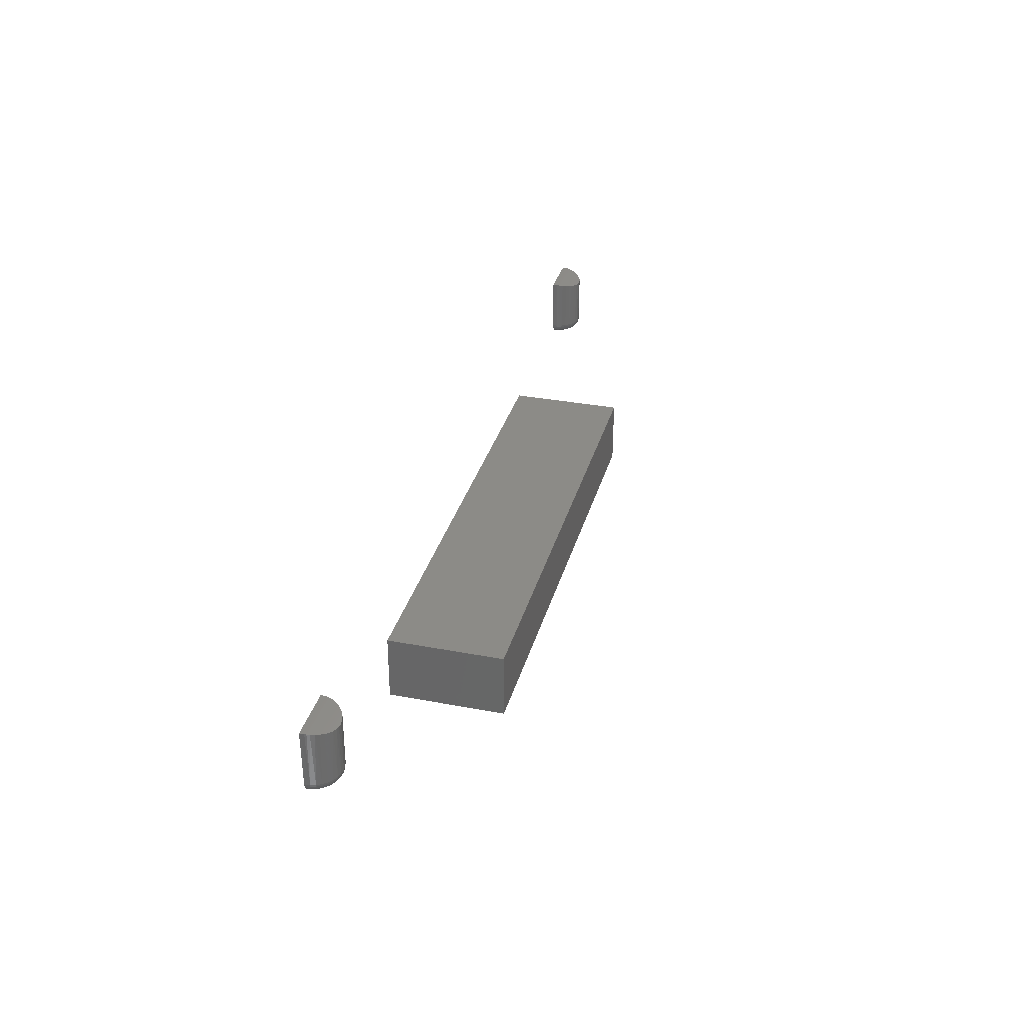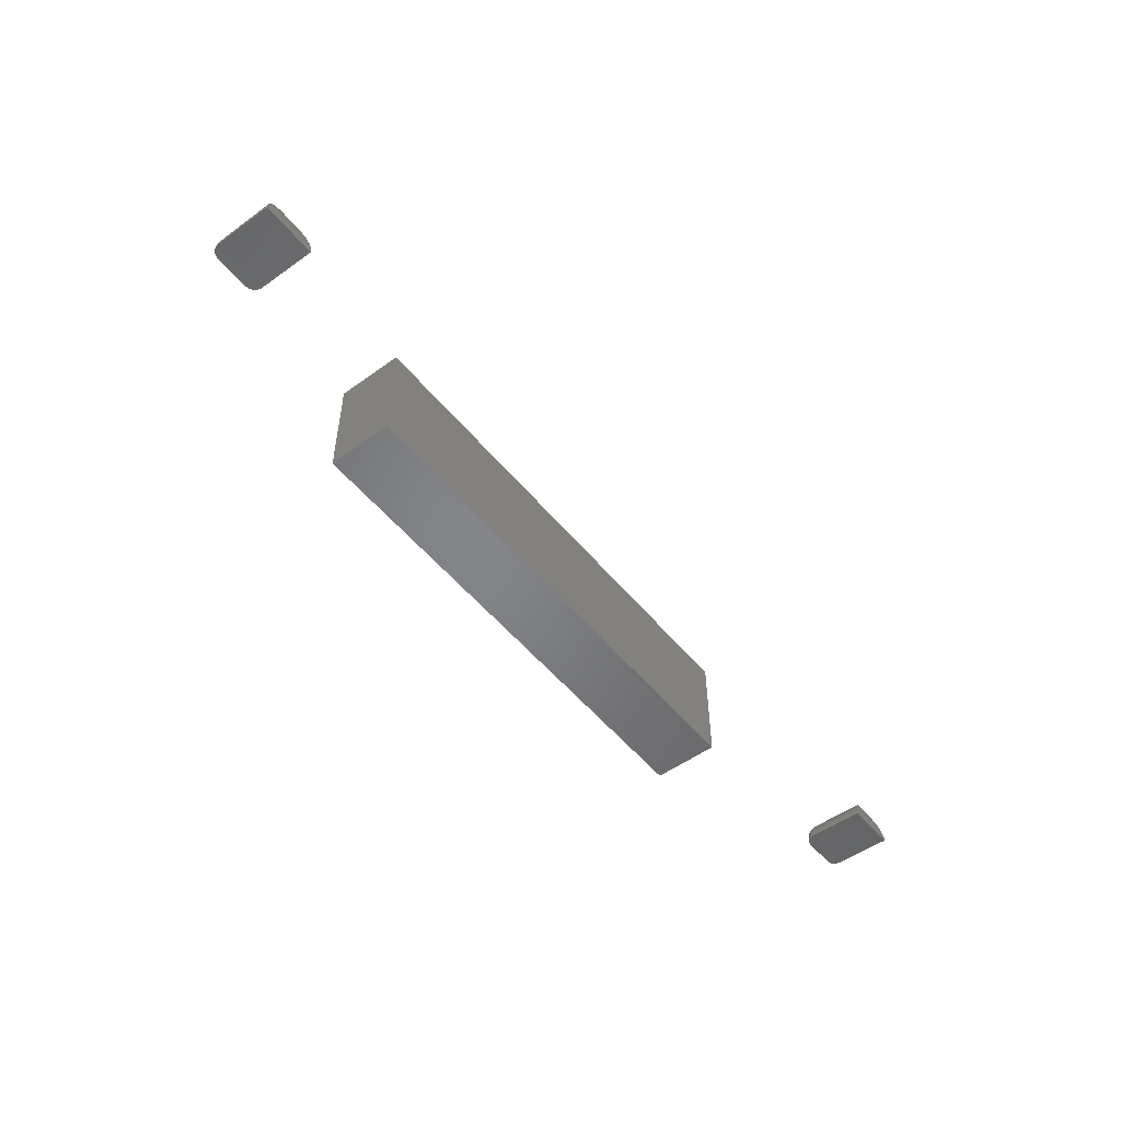
<metadata>
{"format":"stl","ext":"stl","renderer":"f3d","projection":"perspective","resolution":1024,"background":"white","views":[{"elev":32.7,"azim":-75.2,"up":"+Y"},{"elev":-51.9,"azim":128.1,"up":"+Z"}]}
</metadata>
<code>
# stl→obj: 364 verts, 716 faces
v -1.188 -0.4688 0
v -1.188 -0.4688 0.2734
v -1.188 -0.3125 0
v -1.188 -0.3125 0.2734
v 0 -0.4688 0
v 0 -0.3125 0
v 0 -0.4688 0.2734
v 0 -0.3125 0.2734
v -1.608 -0.3107 -2.776e-17
v -1.708 -0.3086 -1.735e-17
v -1.604 -0.3086 -2.776e-17
v -1.712 -0.3056 -1.735e-17
v -1.601 -0.3056 -2.776e-17
v -1.715 -0.3021 -1.388e-17
v -1.598 -0.3021 -2.776e-17
v -1.717 -0.298 -1.388e-17
v -1.596 -0.298 -2.776e-17
v -1.718 -0.2936 -1.388e-17
v -1.704 -0.3107 -2.082e-17
v -1.613 -0.312 -2.429e-17
v -1.617 -0.3125 2.776e-17
v -1.656 -0.3125 1.388e-16
v -1.695 -0.3125 -2.776e-17
v -1.7 -0.312 -1.735e-17
v -1.719 -0.1563 -0.001925
v -1.594 -0.1563 -0.001925
v -1.719 -0.2891 -3.946e-17
v -1.594 -0.2891 -2.798e-17
v -1.594 -0.2936 -2.429e-17
v -1.595 -0.1566 0.01053
v -1.718 -0.1565 0.008774
v -1.717 -0.1568 0.01311
v -1.596 -0.157 0.01568
v -1.716 -0.1575 0.01945
v -1.599 -0.1583 0.02522
v -1.712 -0.1589 0.02867
v -1.604 -0.16 0.03405
v -1.707 -0.1607 0.03711
v -1.61 -0.162 0.04199
v -1.7 -0.1628 0.04465
v -1.617 -0.1641 0.04885
v -1.692 -0.1648 0.05105
v -1.626 -0.166 0.05442
v -1.684 -0.1667 0.05616
v -1.635 -0.1677 0.05864
v -1.674 -0.1682 0.05984
v -1.664 -0.1691 0.06196
v -1.644 -0.1688 0.06134
v -1.654 -0.1693 0.06247
v -1.594 -0.1562 3.827e-17
v -1.719 -0.1562 -4.684e-17
v -1.605 -0.3086 0.01016
v -1.609 -0.3107 0.009371
v -1.613 -0.312 0.008513
v -1.618 -0.3125 0.007621
v -1.602 -0.3056 0.01085
v -1.599 -0.3021 0.01142
v -1.597 -0.298 0.01185
v -1.595 -0.2936 0.01211
v -1.595 -0.2891 0.01219
v -1.711 -0.3056 0.01085
v -1.707 -0.3086 0.01016
v -1.703 -0.3107 0.009371
v -1.699 -0.312 0.008513
v -1.695 -0.3125 0.007621
v -1.714 -0.3021 0.01142
v -1.716 -0.298 0.01185
v -1.717 -0.2936 0.01211
v -1.718 -0.2891 0.01219
v -1.708 -0.3056 0.02129
v -1.704 -0.3086 0.01993
v -1.701 -0.3107 0.01838
v -1.697 -0.312 0.0167
v -1.692 -0.3125 0.01495
v -1.71 -0.3021 0.02241
v -1.712 -0.298 0.02323
v -1.714 -0.2936 0.02375
v -1.714 -0.2891 0.02392
v -1.703 -0.3056 0.03091
v -1.7 -0.3086 0.02894
v -1.696 -0.3107 0.02668
v -1.693 -0.312 0.02424
v -1.689 -0.3125 0.0217
v -1.705 -0.3021 0.03253
v -1.707 -0.298 0.03373
v -1.708 -0.2936 0.03447
v -1.708 -0.2891 0.03472
v -1.696 -0.3056 0.03934
v -1.693 -0.3086 0.03683
v -1.69 -0.3107 0.03396
v -1.687 -0.312 0.03085
v -1.684 -0.3125 0.02762
v -1.698 -0.3021 0.0414
v -1.699 -0.298 0.04293
v -1.7 -0.2936 0.04388
v -1.7 -0.2891 0.04419
v -1.687 -0.3056 0.04626
v -1.685 -0.3086 0.04331
v -1.683 -0.3107 0.03994
v -1.68 -0.312 0.03628
v -1.678 -0.3125 0.03248
v -1.689 -0.3021 0.04868
v -1.69 -0.298 0.05048
v -1.691 -0.2936 0.05159
v -1.691 -0.2891 0.05197
v -1.678 -0.3056 0.0514
v -1.676 -0.3086 0.04812
v -1.675 -0.3107 0.04438
v -1.673 -0.312 0.04031
v -1.671 -0.3125 0.03609
v -1.679 -0.3021 0.05409
v -1.679 -0.298 0.05609
v -1.68 -0.2936 0.05733
v -1.68 -0.2891 0.05774
v -1.667 -0.3056 0.05457
v -1.666 -0.3086 0.05108
v -1.666 -0.3107 0.04711
v -1.665 -0.312 0.0428
v -1.664 -0.3125 0.03831
v -1.668 -0.3021 0.05743
v -1.668 -0.298 0.05955
v -1.668 -0.2936 0.06086
v -1.668 -0.2891 0.0613
v -1.656 -0.3056 0.05564
v -1.656 -0.3086 0.05208
v -1.656 -0.3107 0.04803
v -1.656 -0.312 0.04363
v -1.656 -0.3125 0.03906
v -1.656 -0.3021 0.05855
v -1.656 -0.298 0.06072
v -1.656 -0.2936 0.06205
v -1.656 -0.2891 0.0625
v -1.645 -0.3056 0.05457
v -1.646 -0.3086 0.05108
v -1.647 -0.3107 0.04711
v -1.648 -0.312 0.0428
v -1.649 -0.3125 0.03831
v -1.645 -0.3021 0.05743
v -1.644 -0.298 0.05955
v -1.644 -0.2936 0.06086
v -1.644 -0.2891 0.0613
v -1.635 -0.3056 0.0514
v -1.636 -0.3086 0.04812
v -1.638 -0.3107 0.04438
v -1.64 -0.312 0.04031
v -1.641 -0.3125 0.03609
v -1.634 -0.3021 0.05409
v -1.633 -0.298 0.05609
v -1.633 -0.2936 0.05733
v -1.632 -0.2891 0.05774
v -1.625 -0.3056 0.04626
v -1.627 -0.3086 0.04331
v -1.63 -0.3107 0.03994
v -1.632 -0.312 0.03628
v -1.635 -0.3125 0.03248
v -1.624 -0.3021 0.04868
v -1.623 -0.298 0.05048
v -1.622 -0.2936 0.05159
v -1.622 -0.2891 0.05197
v -1.617 -0.3056 0.03934
v -1.619 -0.3086 0.03683
v -1.622 -0.3107 0.03396
v -1.625 -0.312 0.03085
v -1.629 -0.3125 0.02762
v -1.615 -0.3021 0.0414
v -1.613 -0.298 0.04293
v -1.612 -0.2936 0.04388
v -1.612 -0.2891 0.04419
v -1.61 -0.3056 0.03091
v -1.613 -0.3086 0.02894
v -1.616 -0.3107 0.02668
v -1.62 -0.312 0.02424
v -1.624 -0.3125 0.0217
v -1.608 -0.3021 0.03253
v -1.606 -0.298 0.03373
v -1.605 -0.2936 0.03447
v -1.604 -0.2891 0.03472
v -1.605 -0.3056 0.02129
v -1.608 -0.3086 0.01993
v -1.612 -0.3107 0.01838
v -1.616 -0.312 0.0167
v -1.62 -0.3125 0.01495
v -1.602 -0.3021 0.02241
v -1.6 -0.298 0.02323
v -1.599 -0.2936 0.02375
v -1.599 -0.2891 0.02392
v 0.5312 -0.2891 -5.86e-17
v 0.5307 -0.1565 0.008774
v 0.53 -0.2891 0.01219
v 0.5312 -0.1562 -4.684e-17
v 0.4082 -0.157 0.01568
v 0.4071 -0.1566 0.01053
v 0.4075 -0.2891 0.01219
v 0.411 -0.2891 0.02392
v 0.4116 -0.1583 0.02522
v 0.4168 -0.2891 0.03472
v 0.4163 -0.16 0.03405
v 0.4225 -0.162 0.04199
v 0.4246 -0.2891 0.04419
v 0.4298 -0.1641 0.04885
v 0.434 -0.2891 0.05197
v 0.438 -0.166 0.05442
v 0.4448 -0.2891 0.05774
v 0.4471 -0.1677 0.05864
v 0.4566 -0.2891 0.0613
v 0.4769 -0.1691 0.06196
v 0.4668 -0.1693 0.06247
v 0.4688 -0.2891 0.0625
v 0.4809 -0.2891 0.0613
v 0.4868 -0.1682 0.05984
v 0.4927 -0.2891 0.05774
v 0.4962 -0.1667 0.05616
v 0.5035 -0.2891 0.05197
v 0.5048 -0.1648 0.05105
v 0.5129 -0.2891 0.04419
v 0.5125 -0.1628 0.04465
v 0.519 -0.1607 0.03711
v 0.5207 -0.2891 0.03472
v 0.5243 -0.1589 0.02867
v 0.5265 -0.2891 0.02392
v 0.5281 -0.1575 0.01945
v 0.5299 -0.1568 0.01311
v 0.4062 -0.2891 -2.798e-17
v 0.4062 -0.1562 3.827e-17
v 0.4063 -0.1563 -0.001925
v 0.4568 -0.1688 0.06134
v 0.5312 -0.1563 -0.001925
v 0.5168 -0.3107 -2.082e-17
v 0.4167 -0.3086 -2.776e-17
v 0.5208 -0.3086 -1.735e-17
v 0.4131 -0.3056 -2.776e-17
v 0.5244 -0.3056 -1.735e-17
v 0.4102 -0.3021 -2.776e-17
v 0.5273 -0.3021 -1.388e-17
v 0.408 -0.298 -2.776e-17
v 0.5295 -0.298 -1.388e-17
v 0.4067 -0.2936 -2.429e-17
v 0.4207 -0.3107 -2.776e-17
v 0.5124 -0.312 -1.735e-17
v 0.5078 -0.3125 -6.939e-17
v 0.4688 -0.3125 0
v 0.4297 -0.3125 2.776e-17
v 0.4251 -0.312 -2.429e-17
v 0.5308 -0.2936 -1.388e-17
v 0.5071 -0.3125 0.007621
v 0.4304 -0.3125 0.007621
v 0.4688 -0.3125 0.03906
v 0.4611 -0.3125 0.03831
v 0.4538 -0.3125 0.03609
v 0.4764 -0.3125 0.03831
v 0.4837 -0.3125 0.03609
v 0.447 -0.3125 0.03248
v 0.4905 -0.3125 0.03248
v 0.4411 -0.3125 0.02762
v 0.4964 -0.3125 0.02762
v 0.4363 -0.3125 0.0217
v 0.5012 -0.3125 0.0217
v 0.4327 -0.3125 0.01495
v 0.5048 -0.3125 0.01495
v 0.426 -0.312 0.008513
v 0.4216 -0.3107 0.009371
v 0.4177 -0.3086 0.01016
v 0.4142 -0.3056 0.01085
v 0.4113 -0.3021 0.01142
v 0.4092 -0.298 0.01185
v 0.4079 -0.2936 0.01211
v 0.5115 -0.312 0.008513
v 0.5159 -0.3107 0.009371
v 0.5198 -0.3086 0.01016
v 0.5233 -0.3056 0.01085
v 0.5262 -0.3021 0.01142
v 0.5283 -0.298 0.01185
v 0.5296 -0.2936 0.01211
v 0.5091 -0.312 0.0167
v 0.5131 -0.3107 0.01838
v 0.5169 -0.3086 0.01993
v 0.5202 -0.3056 0.02129
v 0.5228 -0.3021 0.02241
v 0.5248 -0.298 0.02323
v 0.5261 -0.2936 0.02375
v 0.505 -0.312 0.02424
v 0.5087 -0.3107 0.02668
v 0.5121 -0.3086 0.02894
v 0.515 -0.3056 0.03091
v 0.5174 -0.3021 0.03253
v 0.5192 -0.298 0.03373
v 0.5203 -0.2936 0.03447
v 0.4996 -0.312 0.03085
v 0.5027 -0.3107 0.03396
v 0.5056 -0.3086 0.03683
v 0.5081 -0.3056 0.03934
v 0.5102 -0.3021 0.0414
v 0.5117 -0.298 0.04293
v 0.5126 -0.2936 0.04388
v 0.493 -0.312 0.03628
v 0.4954 -0.3107 0.03994
v 0.4977 -0.3086 0.04331
v 0.4997 -0.3056 0.04626
v 0.5013 -0.3021 0.04868
v 0.5025 -0.298 0.05048
v 0.5032 -0.2936 0.05159
v 0.4854 -0.312 0.04031
v 0.4871 -0.3107 0.04438
v 0.4887 -0.3086 0.04812
v 0.49 -0.3056 0.0514
v 0.4912 -0.3021 0.05409
v 0.492 -0.298 0.05609
v 0.4925 -0.2936 0.05733
v 0.4773 -0.312 0.0428
v 0.4781 -0.3107 0.04711
v 0.4789 -0.3086 0.05108
v 0.4796 -0.3056 0.05457
v 0.4802 -0.3021 0.05743
v 0.4806 -0.298 0.05955
v 0.4809 -0.2936 0.06086
v 0.4688 -0.312 0.04363
v 0.4688 -0.3107 0.04803
v 0.4688 -0.3086 0.05208
v 0.4688 -0.3056 0.05564
v 0.4688 -0.3021 0.05855
v 0.4688 -0.298 0.06072
v 0.4688 -0.2936 0.06205
v 0.4602 -0.312 0.0428
v 0.4594 -0.3107 0.04711
v 0.4586 -0.3086 0.05108
v 0.4579 -0.3056 0.05457
v 0.4573 -0.3021 0.05743
v 0.4569 -0.298 0.05955
v 0.4566 -0.2936 0.06086
v 0.4521 -0.312 0.04031
v 0.4504 -0.3107 0.04438
v 0.4488 -0.3086 0.04812
v 0.4475 -0.3056 0.0514
v 0.4463 -0.3021 0.05409
v 0.4455 -0.298 0.05609
v 0.445 -0.2936 0.05733
v 0.4445 -0.312 0.03628
v 0.4421 -0.3107 0.03994
v 0.4398 -0.3086 0.04331
v 0.4378 -0.3056 0.04626
v 0.4362 -0.3021 0.04868
v 0.435 -0.298 0.05048
v 0.4343 -0.2936 0.05159
v 0.4379 -0.312 0.03085
v 0.4348 -0.3107 0.03396
v 0.4319 -0.3086 0.03683
v 0.4294 -0.3056 0.03934
v 0.4273 -0.3021 0.0414
v 0.4258 -0.298 0.04293
v 0.4249 -0.2936 0.04388
v 0.4325 -0.312 0.02424
v 0.4288 -0.3107 0.02668
v 0.4254 -0.3086 0.02894
v 0.4225 -0.3056 0.03091
v 0.4201 -0.3021 0.03253
v 0.4183 -0.298 0.03373
v 0.4172 -0.2936 0.03447
v 0.4284 -0.312 0.0167
v 0.4244 -0.3107 0.01838
v 0.4206 -0.3086 0.01993
v 0.4173 -0.3056 0.02129
v 0.4147 -0.3021 0.02241
v 0.4127 -0.298 0.02323
v 0.4114 -0.2936 0.02375
f 1 2 3
f 3 2 4
f 5 6 7
f 7 6 8
f 1 3 5
f 5 3 6
f 2 7 4
f 4 7 8
f 8 6 4
f 4 6 3
f 2 1 7
f 7 1 5
f 9 10 11
f 11 10 12
f 11 12 13
f 13 12 14
f 13 14 15
f 15 14 16
f 15 16 17
f 17 16 18
f 19 10 9
f 19 9 20
f 19 20 21
f 19 21 22
f 19 22 23
f 19 23 24
f 25 26 27
f 27 26 28
f 27 28 18
f 18 28 29
f 18 29 17
f 30 31 32
f 30 32 33
f 33 32 34
f 33 34 35
f 34 36 35
f 37 35 36
f 36 38 37
f 39 37 38
f 38 40 39
f 41 39 40
f 40 42 41
f 43 41 42
f 42 44 43
f 45 43 44
f 44 46 45
f 45 46 47
f 45 47 48
f 47 49 48
f 50 26 25
f 50 25 51
f 50 51 31
f 50 31 30
f 13 52 11
f 11 52 53
f 11 53 9
f 9 53 54
f 9 54 20
f 20 54 55
f 20 55 21
f 52 13 56
f 56 13 15
f 56 15 57
f 57 15 17
f 57 17 58
f 58 17 29
f 58 29 59
f 59 29 28
f 59 28 60
f 61 10 62
f 62 10 19
f 62 19 63
f 63 19 24
f 63 24 64
f 64 24 23
f 64 23 65
f 10 61 12
f 12 61 66
f 12 66 14
f 14 66 67
f 14 67 16
f 16 67 68
f 16 68 18
f 18 68 69
f 18 69 27
f 70 62 71
f 71 62 63
f 71 63 72
f 72 63 64
f 72 64 73
f 73 64 65
f 73 65 74
f 62 70 61
f 61 70 75
f 61 75 66
f 66 75 76
f 66 76 67
f 67 76 77
f 67 77 68
f 68 77 78
f 68 78 69
f 79 71 80
f 80 71 72
f 80 72 81
f 81 72 73
f 81 73 82
f 82 73 74
f 82 74 83
f 71 79 70
f 70 79 84
f 70 84 75
f 75 84 85
f 75 85 76
f 76 85 86
f 76 86 77
f 77 86 87
f 77 87 78
f 88 80 89
f 89 80 81
f 89 81 90
f 90 81 82
f 90 82 91
f 91 82 83
f 91 83 92
f 80 88 79
f 79 88 93
f 79 93 84
f 84 93 94
f 84 94 85
f 85 94 95
f 85 95 86
f 86 95 96
f 86 96 87
f 97 89 98
f 98 89 90
f 98 90 99
f 99 90 91
f 99 91 100
f 100 91 92
f 100 92 101
f 89 97 88
f 88 97 102
f 88 102 93
f 93 102 103
f 93 103 94
f 94 103 104
f 94 104 95
f 95 104 105
f 95 105 96
f 106 98 107
f 107 98 99
f 107 99 108
f 108 99 100
f 108 100 109
f 109 100 101
f 109 101 110
f 98 106 97
f 97 106 111
f 97 111 102
f 102 111 112
f 102 112 103
f 103 112 113
f 103 113 104
f 104 113 114
f 104 114 105
f 115 107 116
f 116 107 108
f 116 108 117
f 117 108 109
f 117 109 118
f 118 109 110
f 118 110 119
f 107 115 106
f 106 115 120
f 106 120 111
f 111 120 121
f 111 121 112
f 112 121 122
f 112 122 113
f 113 122 123
f 113 123 114
f 124 116 125
f 125 116 117
f 125 117 126
f 126 117 118
f 126 118 127
f 127 118 119
f 127 119 128
f 116 124 115
f 115 124 129
f 115 129 120
f 120 129 130
f 120 130 121
f 121 130 131
f 121 131 122
f 122 131 132
f 122 132 123
f 133 125 134
f 134 125 126
f 134 126 135
f 135 126 127
f 135 127 136
f 136 127 128
f 136 128 137
f 125 133 124
f 124 133 138
f 124 138 129
f 129 138 139
f 129 139 130
f 130 139 140
f 130 140 131
f 131 140 141
f 131 141 132
f 142 134 143
f 143 134 135
f 143 135 144
f 144 135 136
f 144 136 145
f 145 136 137
f 145 137 146
f 134 142 133
f 133 142 147
f 133 147 138
f 138 147 148
f 138 148 139
f 139 148 149
f 139 149 140
f 140 149 150
f 140 150 141
f 151 143 152
f 152 143 144
f 152 144 153
f 153 144 145
f 153 145 154
f 154 145 146
f 154 146 155
f 143 151 142
f 142 151 156
f 142 156 147
f 147 156 157
f 147 157 148
f 148 157 158
f 148 158 149
f 149 158 159
f 149 159 150
f 160 152 161
f 161 152 153
f 161 153 162
f 162 153 154
f 162 154 163
f 163 154 155
f 163 155 164
f 152 160 151
f 151 160 165
f 151 165 156
f 156 165 166
f 156 166 157
f 157 166 167
f 157 167 158
f 158 167 168
f 158 168 159
f 169 161 170
f 170 161 162
f 170 162 171
f 171 162 163
f 171 163 172
f 172 163 164
f 172 164 173
f 161 169 160
f 160 169 174
f 160 174 165
f 165 174 175
f 165 175 166
f 166 175 176
f 166 176 167
f 167 176 177
f 167 177 168
f 178 170 179
f 179 170 171
f 179 171 180
f 180 171 172
f 180 172 181
f 181 172 173
f 181 173 182
f 170 178 169
f 169 178 183
f 169 183 174
f 174 183 184
f 174 184 175
f 175 184 185
f 175 185 176
f 176 185 186
f 176 186 177
f 56 179 52
f 52 179 180
f 52 180 53
f 53 180 181
f 53 181 54
f 54 181 182
f 54 182 55
f 179 56 178
f 178 56 57
f 178 57 183
f 183 57 58
f 183 58 184
f 184 58 59
f 184 59 185
f 185 59 60
f 185 60 186
f 23 55 65
f 23 22 55
f 128 119 110
f 137 128 110
f 137 110 146
f 146 110 101
f 146 101 155
f 155 101 92
f 155 92 164
f 164 92 83
f 164 83 173
f 173 83 74
f 173 74 182
f 182 74 65
f 182 65 55
f 21 55 22
f 51 25 27
f 51 69 31
f 51 27 69
f 60 30 33
f 60 33 186
f 33 35 186
f 186 35 37
f 186 37 177
f 177 37 39
f 177 39 168
f 168 39 41
f 168 41 159
f 41 43 159
f 150 159 43
f 43 45 150
f 150 45 48
f 132 49 47
f 132 47 123
f 123 47 46
f 123 46 114
f 46 44 114
f 105 114 44
f 44 42 105
f 96 105 42
f 96 42 40
f 96 40 38
f 96 38 87
f 87 38 36
f 87 36 78
f 36 34 78
f 69 78 34
f 69 34 32
f 69 32 31
f 30 60 50
f 50 60 28
f 50 28 26
f 49 132 48
f 48 132 141
f 48 141 150
f 187 188 189
f 187 190 188
f 191 192 193
f 193 194 191
f 191 194 195
f 195 194 196
f 195 196 197
f 198 197 196
f 196 199 198
f 200 198 199
f 199 201 200
f 200 201 202
f 202 201 203
f 202 203 204
f 204 203 205
f 206 207 208
f 208 209 206
f 210 206 209
f 209 211 210
f 210 211 212
f 212 211 213
f 212 213 214
f 214 213 215
f 214 215 216
f 217 216 215
f 215 218 217
f 219 217 218
f 218 220 219
f 219 220 221
f 221 220 189
f 221 189 222
f 188 222 189
f 193 192 223
f 223 192 224
f 223 224 225
f 208 207 205
f 205 207 226
f 205 226 204
f 222 188 192
f 192 191 222
f 221 222 191
f 191 195 221
f 221 195 219
f 219 195 197
f 219 197 217
f 217 197 198
f 217 198 216
f 216 198 200
f 216 200 214
f 214 200 202
f 214 202 212
f 212 202 204
f 212 204 210
f 210 204 226
f 210 226 206
f 206 226 207
f 224 192 188
f 224 188 190
f 224 190 227
f 224 227 225
f 228 229 230
f 230 229 231
f 230 231 232
f 232 231 233
f 232 233 234
f 234 233 235
f 234 235 236
f 236 235 237
f 238 229 228
f 238 228 239
f 238 239 240
f 238 240 241
f 238 241 242
f 238 242 243
f 225 227 223
f 223 227 187
f 223 187 237
f 237 187 244
f 237 244 236
f 190 187 227
f 242 245 246
f 242 241 245
f 247 248 249
f 250 247 249
f 250 249 251
f 251 249 252
f 251 252 253
f 253 252 254
f 253 254 255
f 255 254 256
f 255 256 257
f 257 256 258
f 257 258 259
f 259 258 246
f 259 246 245
f 240 245 241
f 242 246 243
f 243 246 260
f 243 260 238
f 238 260 261
f 238 261 229
f 229 261 262
f 229 262 231
f 231 262 263
f 231 263 233
f 233 263 264
f 233 264 235
f 235 264 265
f 235 265 237
f 237 265 266
f 237 266 223
f 223 266 193
f 245 240 267
f 267 240 239
f 267 239 268
f 268 239 228
f 268 228 269
f 269 228 230
f 269 230 270
f 270 230 232
f 270 232 271
f 271 232 234
f 271 234 272
f 272 234 236
f 272 236 273
f 273 236 244
f 273 244 189
f 189 244 187
f 259 245 274
f 274 245 267
f 274 267 275
f 275 267 268
f 275 268 276
f 276 268 269
f 276 269 277
f 277 269 270
f 277 270 278
f 278 270 271
f 278 271 279
f 279 271 272
f 279 272 280
f 280 272 273
f 280 273 220
f 220 273 189
f 257 259 281
f 281 259 274
f 281 274 282
f 282 274 275
f 282 275 283
f 283 275 276
f 283 276 284
f 284 276 277
f 284 277 285
f 285 277 278
f 285 278 286
f 286 278 279
f 286 279 287
f 287 279 280
f 287 280 218
f 218 280 220
f 255 257 288
f 288 257 281
f 288 281 289
f 289 281 282
f 289 282 290
f 290 282 283
f 290 283 291
f 291 283 284
f 291 284 292
f 292 284 285
f 292 285 293
f 293 285 286
f 293 286 294
f 294 286 287
f 294 287 215
f 215 287 218
f 253 255 295
f 295 255 288
f 295 288 296
f 296 288 289
f 296 289 297
f 297 289 290
f 297 290 298
f 298 290 291
f 298 291 299
f 299 291 292
f 299 292 300
f 300 292 293
f 300 293 301
f 301 293 294
f 301 294 213
f 213 294 215
f 251 253 302
f 302 253 295
f 302 295 303
f 303 295 296
f 303 296 304
f 304 296 297
f 304 297 305
f 305 297 298
f 305 298 306
f 306 298 299
f 306 299 307
f 307 299 300
f 307 300 308
f 308 300 301
f 308 301 211
f 211 301 213
f 250 251 309
f 309 251 302
f 309 302 310
f 310 302 303
f 310 303 311
f 311 303 304
f 311 304 312
f 312 304 305
f 312 305 313
f 313 305 306
f 313 306 314
f 314 306 307
f 314 307 315
f 315 307 308
f 315 308 209
f 209 308 211
f 247 250 316
f 316 250 309
f 316 309 317
f 317 309 310
f 317 310 318
f 318 310 311
f 318 311 319
f 319 311 312
f 319 312 320
f 320 312 313
f 320 313 321
f 321 313 314
f 321 314 322
f 322 314 315
f 322 315 208
f 208 315 209
f 248 247 323
f 323 247 316
f 323 316 324
f 324 316 317
f 324 317 325
f 325 317 318
f 325 318 326
f 326 318 319
f 326 319 327
f 327 319 320
f 327 320 328
f 328 320 321
f 328 321 329
f 329 321 322
f 329 322 205
f 205 322 208
f 249 248 330
f 330 248 323
f 330 323 331
f 331 323 324
f 331 324 332
f 332 324 325
f 332 325 333
f 333 325 326
f 333 326 334
f 334 326 327
f 334 327 335
f 335 327 328
f 335 328 336
f 336 328 329
f 336 329 203
f 203 329 205
f 252 249 337
f 337 249 330
f 337 330 338
f 338 330 331
f 338 331 339
f 339 331 332
f 339 332 340
f 340 332 333
f 340 333 341
f 341 333 334
f 341 334 342
f 342 334 335
f 342 335 343
f 343 335 336
f 343 336 201
f 201 336 203
f 254 252 344
f 344 252 337
f 344 337 345
f 345 337 338
f 345 338 346
f 346 338 339
f 346 339 347
f 347 339 340
f 347 340 348
f 348 340 341
f 348 341 349
f 349 341 342
f 349 342 350
f 350 342 343
f 350 343 199
f 199 343 201
f 256 254 351
f 351 254 344
f 351 344 352
f 352 344 345
f 352 345 353
f 353 345 346
f 353 346 354
f 354 346 347
f 354 347 355
f 355 347 348
f 355 348 356
f 356 348 349
f 356 349 357
f 357 349 350
f 357 350 196
f 196 350 199
f 258 256 358
f 358 256 351
f 358 351 359
f 359 351 352
f 359 352 360
f 360 352 353
f 360 353 361
f 361 353 354
f 361 354 362
f 362 354 355
f 362 355 363
f 363 355 356
f 363 356 364
f 364 356 357
f 364 357 194
f 194 357 196
f 246 258 260
f 260 258 358
f 260 358 261
f 261 358 359
f 261 359 262
f 262 359 360
f 262 360 263
f 263 360 361
f 263 361 264
f 264 361 362
f 264 362 265
f 265 362 363
f 265 363 266
f 266 363 364
f 266 364 193
f 193 364 194

</code>
